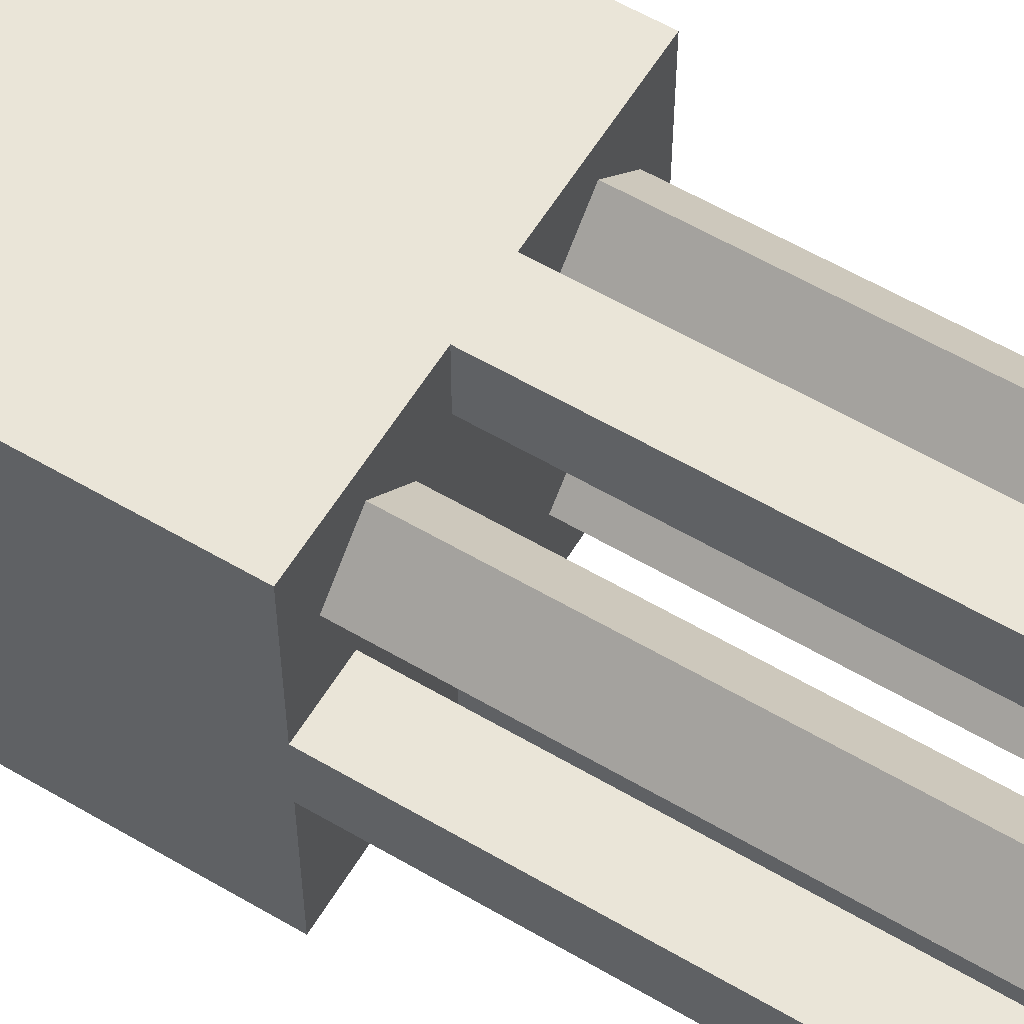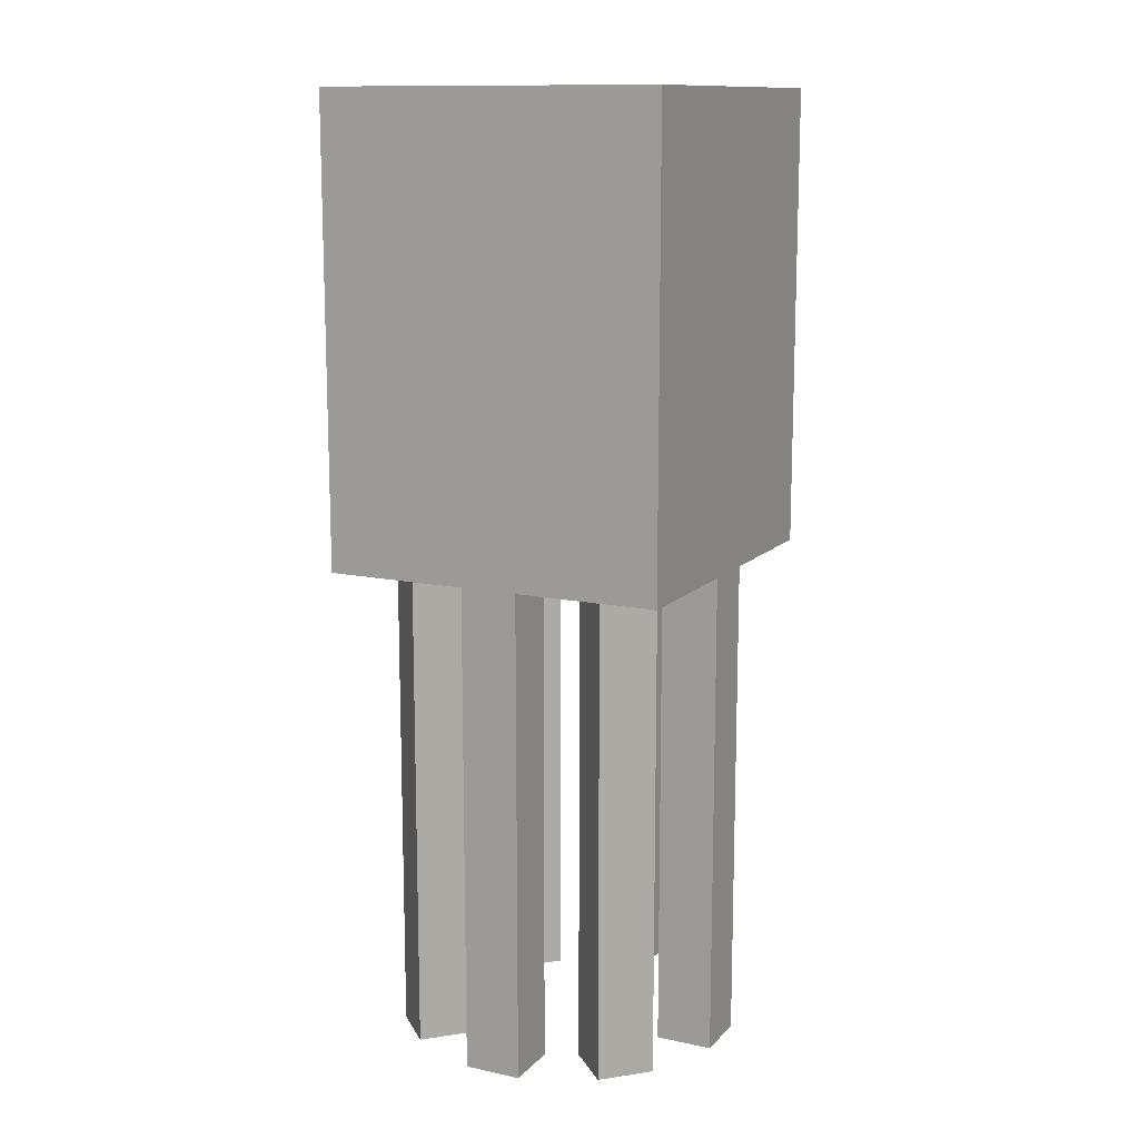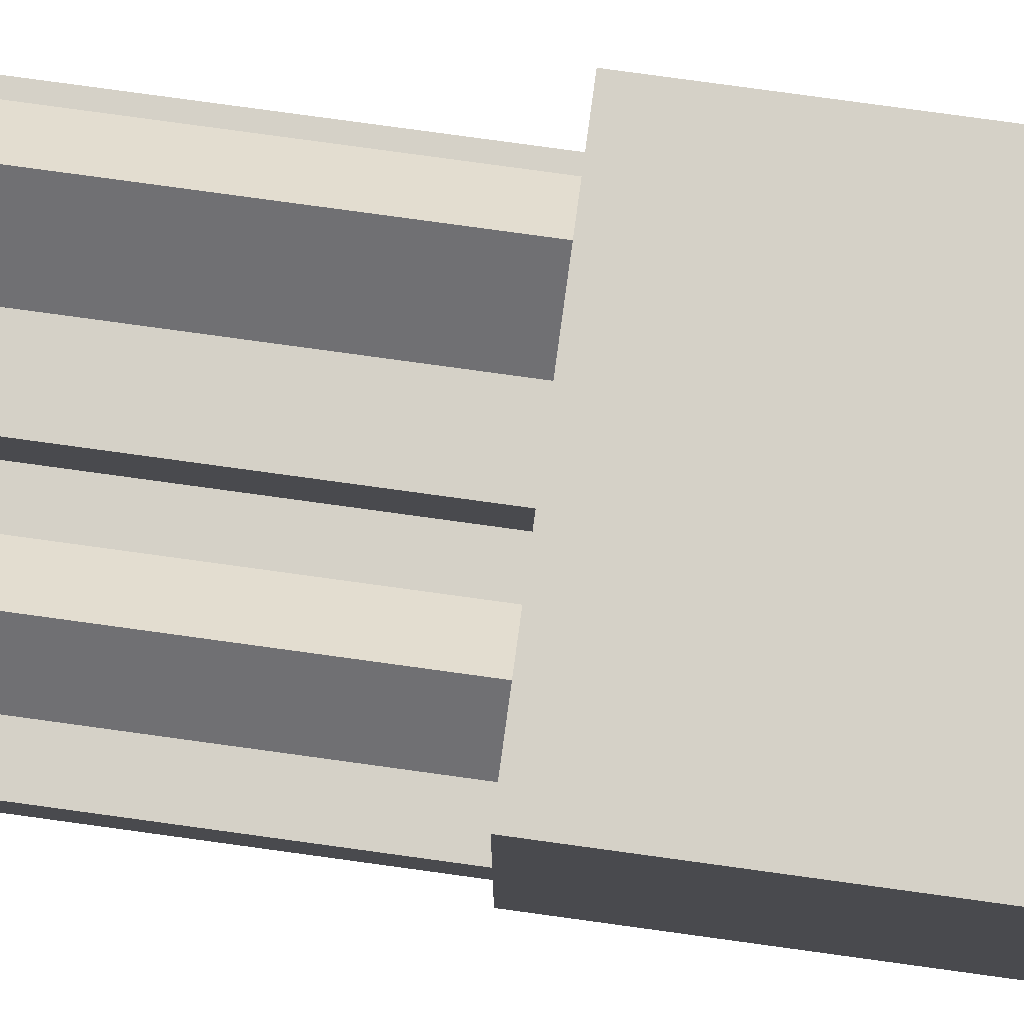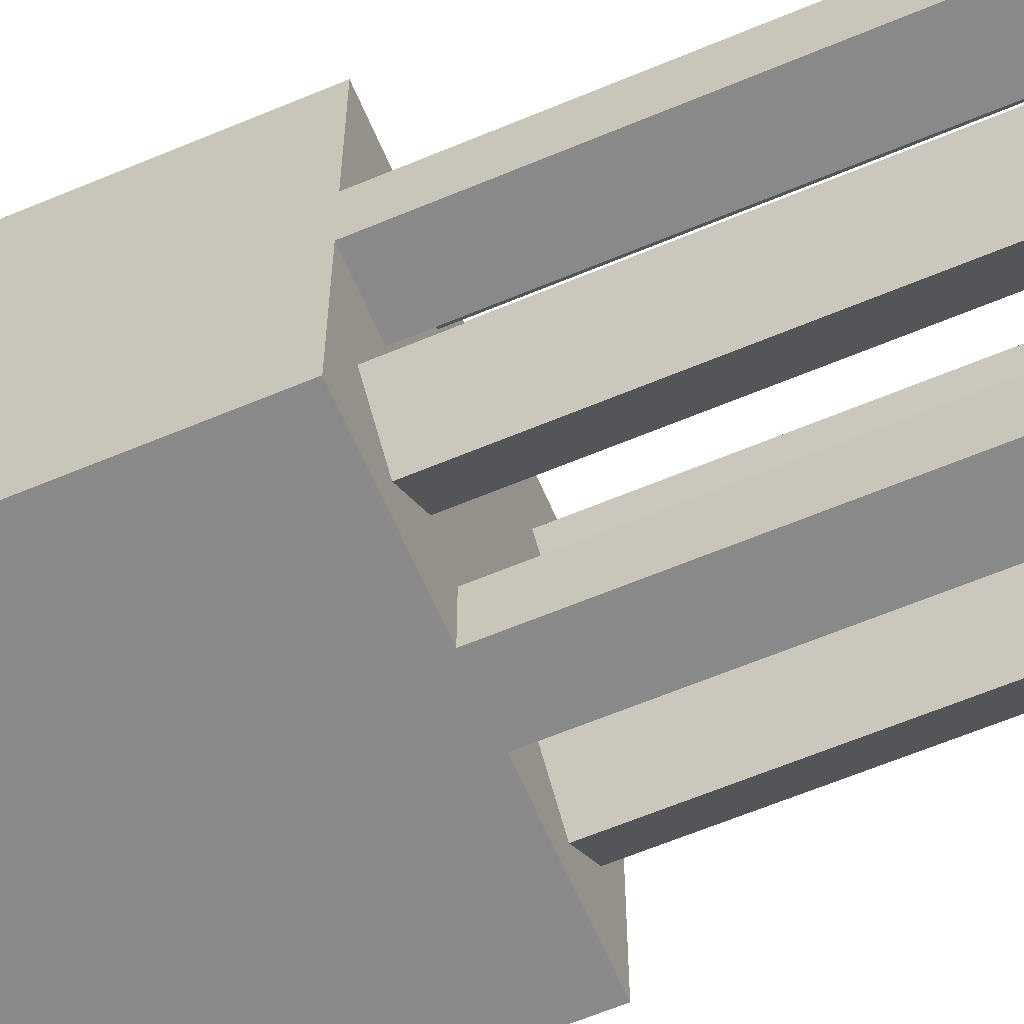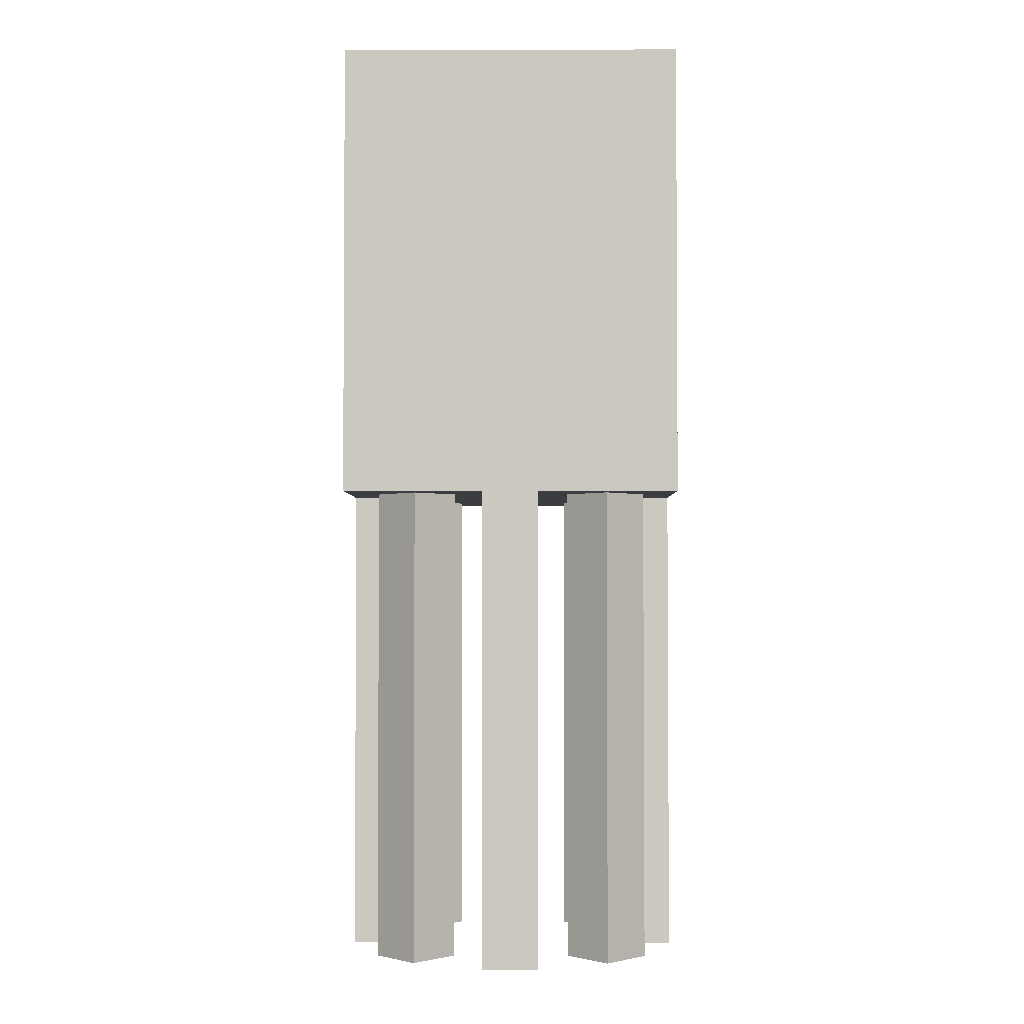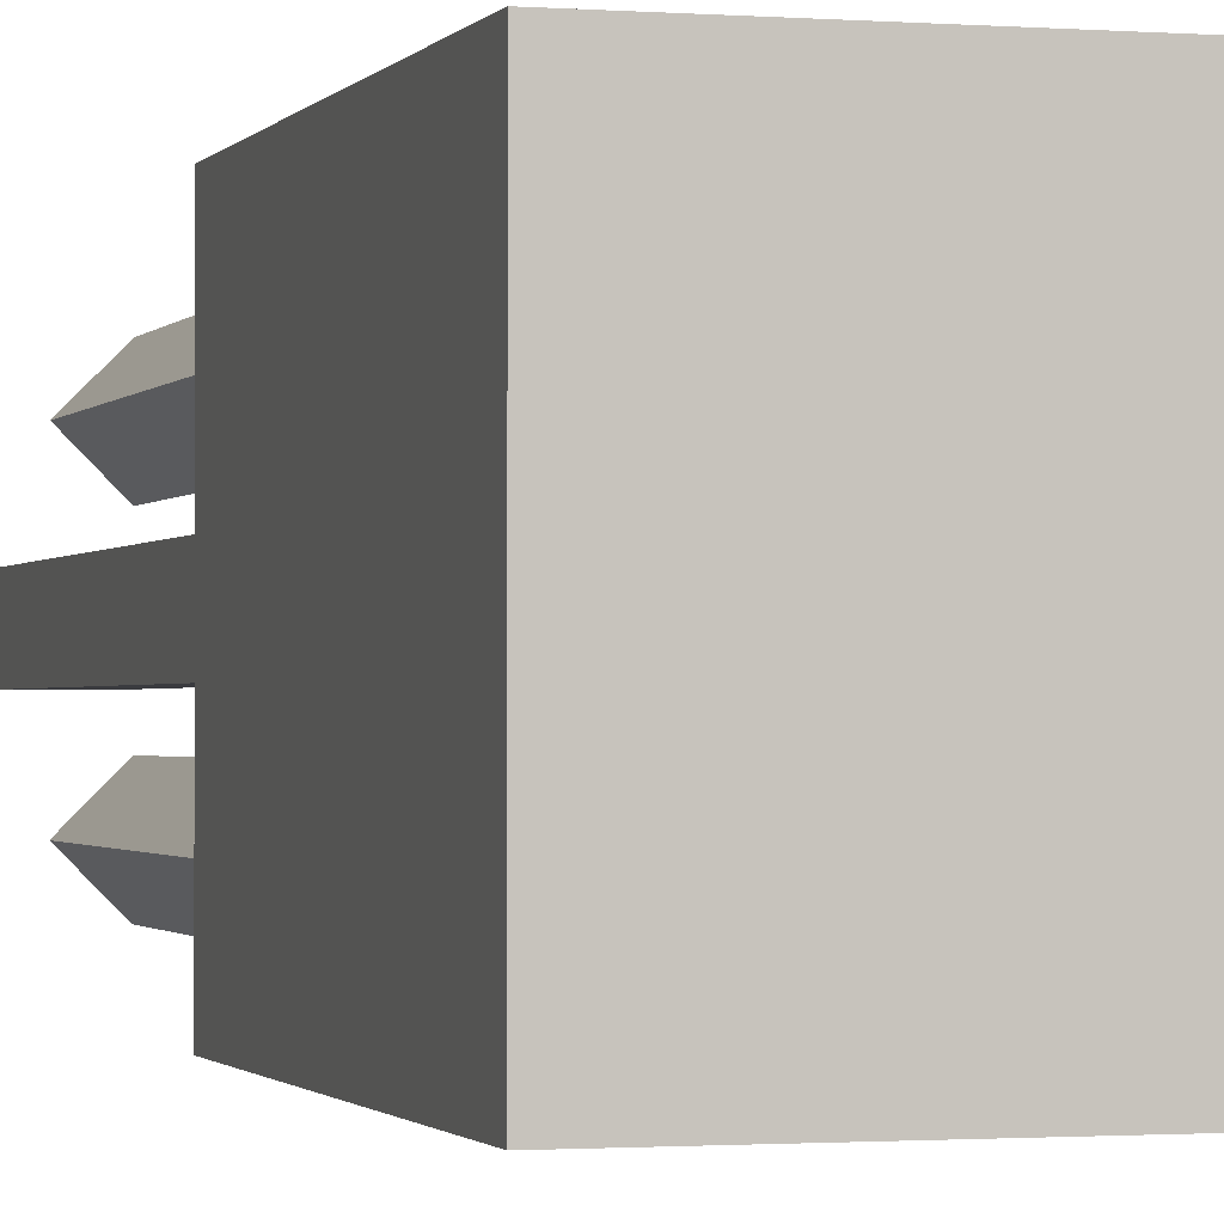
<metadata>
{"format":"obj","ext":"obj","renderer":"f3d","projection":"perspective","resolution":1024,"background":"white","views":[{"elev":59.1,"azim":-58.9,"up":"+Z"},{"elev":12.7,"azim":26.2,"up":"+Y"},{"elev":79.5,"azim":97.8,"up":"+Z"},{"elev":-63.0,"azim":-67.0,"up":"+Z"},{"elev":-2.5,"azim":90.6,"up":"+Y"},{"elev":-1.2,"azim":163.6,"up":"+Z"}]}
</metadata>
<code>
o body
v 0.375 0.5 0.375
v 0.375 0.5 -0.375
v 0.375 -0.5 0.375
v 0.375 -0.5 -0.375
v -0.375 0.5 -0.375
v -0.375 0.5 0.375
v -0.375 -0.5 -0.375
v -0.375 -0.5 0.375
f 4 7 5 2
f 3 4 2 1
f 8 3 1 6
f 7 8 6 5
f 6 1 2 5
f 7 4 3 8
o tentacle1
v -0.375 -0.4375 0.0625
v -0.25 -0.4375 0.0625
v -0.375 -1.562 0.0625
v -0.25 -1.562 0.0625
v -0.25 -0.4375 -0.0625
v -0.375 -0.4375 -0.0625
v -0.25 -1.562 -0.0625
v -0.375 -1.562 -0.0625
f 12 15 13 10
f 11 12 10 9
f 16 11 9 14
f 15 16 14 13
f 14 9 10 13
f 15 12 11 16
o tentacle2
v -0.2188 -0.4375 0.3071
v -0.1304 -0.4375 0.2188
v -0.2188 -1.562 0.3071
v -0.1304 -1.562 0.2188
v -0.2188 -0.4375 0.1304
v -0.3071 -0.4375 0.2188
v -0.2188 -1.562 0.1304
v -0.3071 -1.562 0.2188
f 20 23 21 18
f 19 20 18 17
f 24 19 17 22
f 23 24 22 21
f 22 17 18 21
f 23 20 19 24
o tentacle3
v 0.0625 -0.4375 0.375
v 0.0625 -0.4375 0.25
v 0.0625 -1.562 0.375
v 0.0625 -1.562 0.25
v -0.0625 -0.4375 0.25
v -0.0625 -0.4375 0.375
v -0.0625 -1.562 0.25
v -0.0625 -1.562 0.375
f 28 31 29 26
f 27 28 26 25
f 32 27 25 30
f 31 32 30 29
f 30 25 26 29
f 31 28 27 32
o tentacle4
v 0.3071 -0.4375 0.2188
v 0.2188 -0.4375 0.1304
v 0.3071 -1.562 0.2188
v 0.2188 -1.562 0.1304
v 0.1304 -0.4375 0.2188
v 0.2188 -0.4375 0.3071
v 0.1304 -1.562 0.2188
v 0.2188 -1.562 0.3071
f 36 39 37 34
f 35 36 34 33
f 40 35 33 38
f 39 40 38 37
f 38 33 34 37
f 39 36 35 40
o tentacle5
v 0.375 -0.4375 -0.0625
v 0.25 -0.4375 -0.0625
v 0.375 -1.562 -0.0625
v 0.25 -1.562 -0.0625
v 0.25 -0.4375 0.0625
v 0.375 -0.4375 0.0625
v 0.25 -1.562 0.0625
v 0.375 -1.562 0.0625
f 44 47 45 42
f 43 44 42 41
f 48 43 41 46
f 47 48 46 45
f 46 41 42 45
f 47 44 43 48
o tentacle6
v 0.2188 -0.4375 -0.3071
v 0.1304 -0.4375 -0.2188
v 0.2188 -1.562 -0.3071
v 0.1304 -1.562 -0.2188
v 0.2188 -0.4375 -0.1304
v 0.3071 -0.4375 -0.2188
v 0.2188 -1.562 -0.1304
v 0.3071 -1.562 -0.2188
f 52 55 53 50
f 51 52 50 49
f 56 51 49 54
f 55 56 54 53
f 54 49 50 53
f 55 52 51 56
o tentacle7
v -0.0625 -0.4375 -0.375
v -0.0625 -0.4375 -0.25
v -0.0625 -1.562 -0.375
v -0.0625 -1.562 -0.25
v 0.0625 -0.4375 -0.25
v 0.0625 -0.4375 -0.375
v 0.0625 -1.562 -0.25
v 0.0625 -1.562 -0.375
f 60 63 61 58
f 59 60 58 57
f 64 59 57 62
f 63 64 62 61
f 62 57 58 61
f 63 60 59 64
o tentacle8
v -0.3071 -0.4375 -0.2188
v -0.2187 -0.4375 -0.1304
v -0.3071 -1.562 -0.2188
v -0.2187 -1.562 -0.1304
v -0.1304 -0.4375 -0.2188
v -0.2187 -0.4375 -0.3071
v -0.1304 -1.562 -0.2188
v -0.2187 -1.562 -0.3071
f 68 71 69 66
f 67 68 66 65
f 72 67 65 70
f 71 72 70 69
f 70 65 66 69
f 71 68 67 72

</code>
